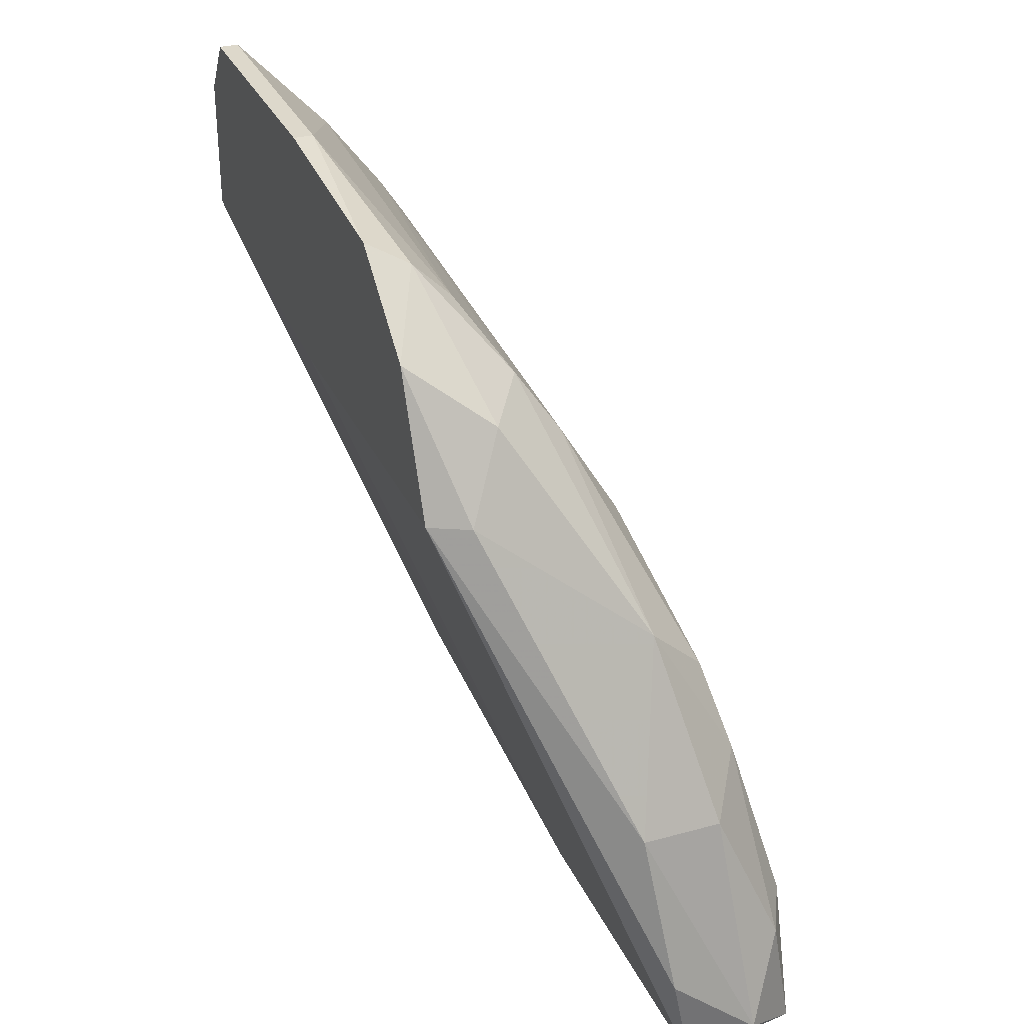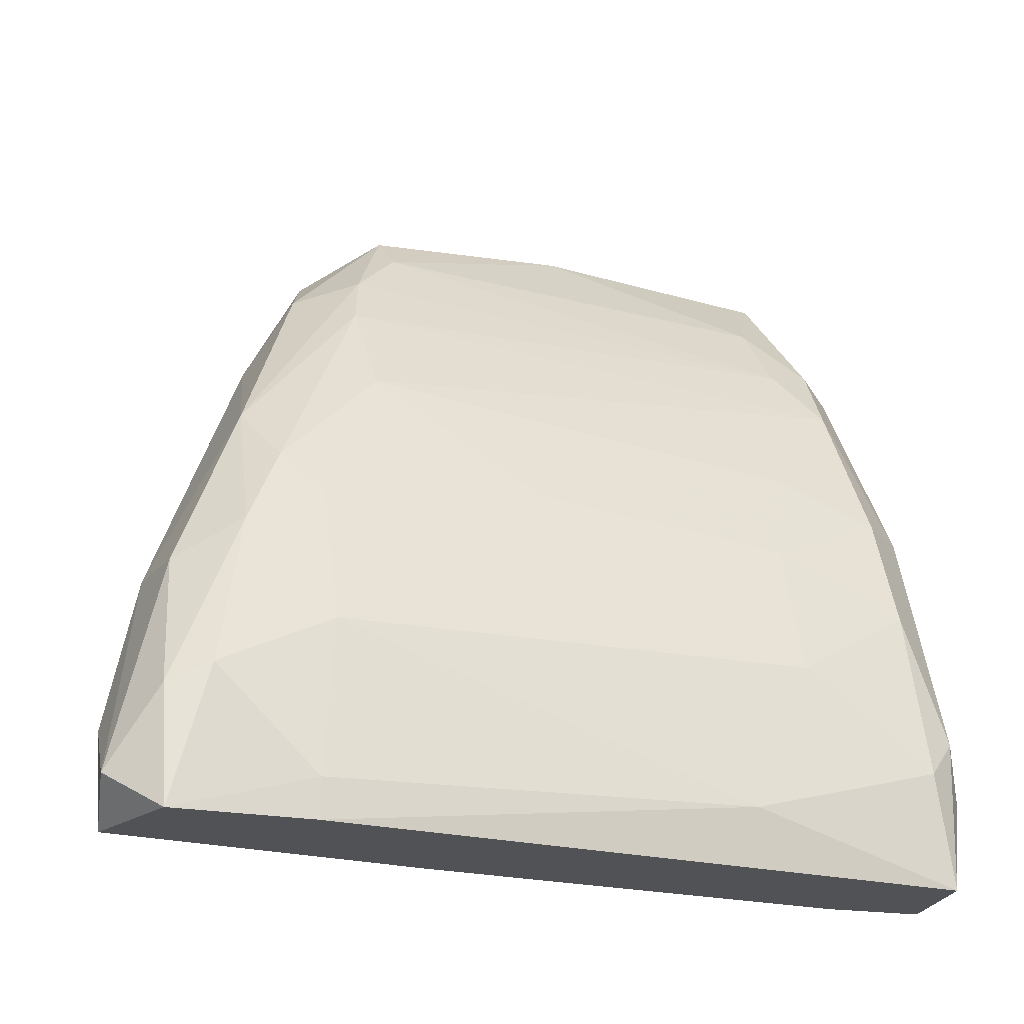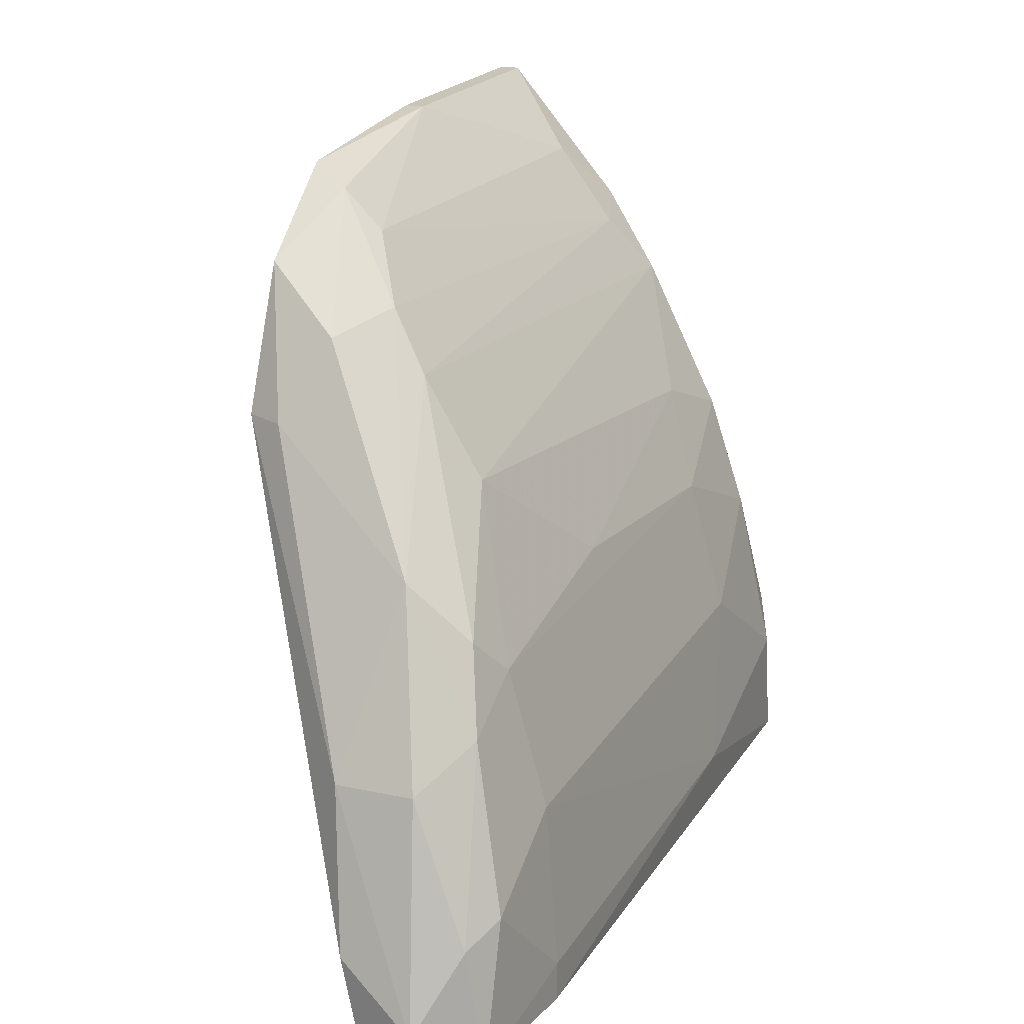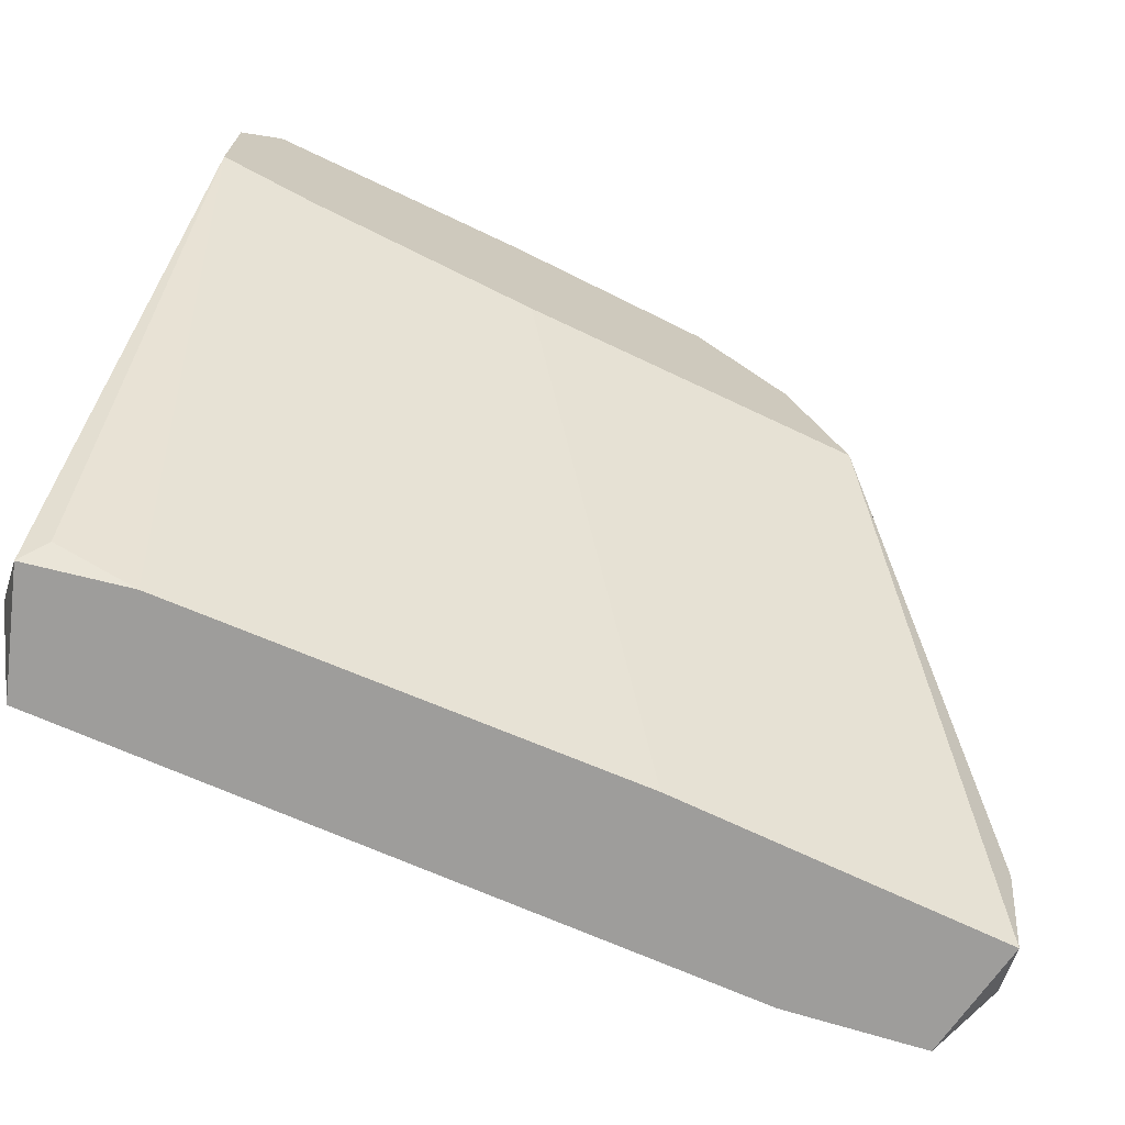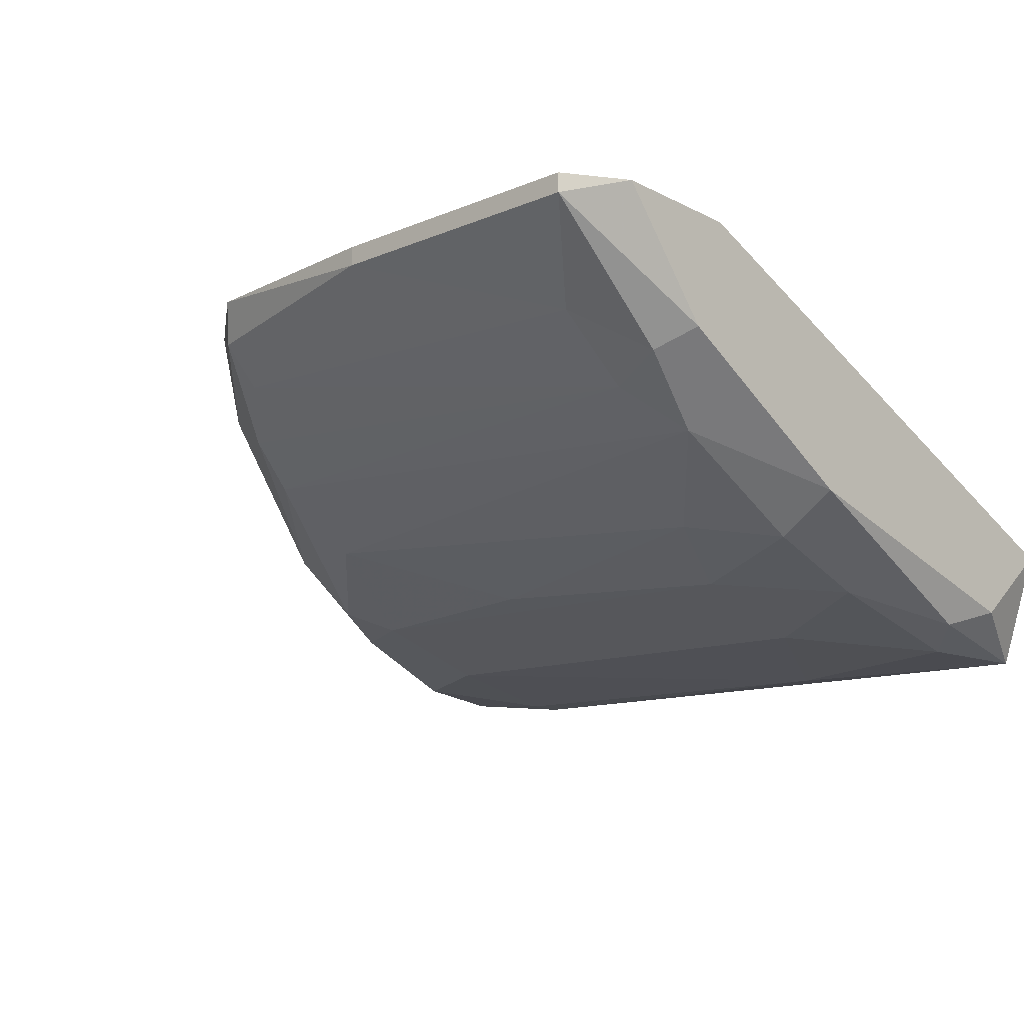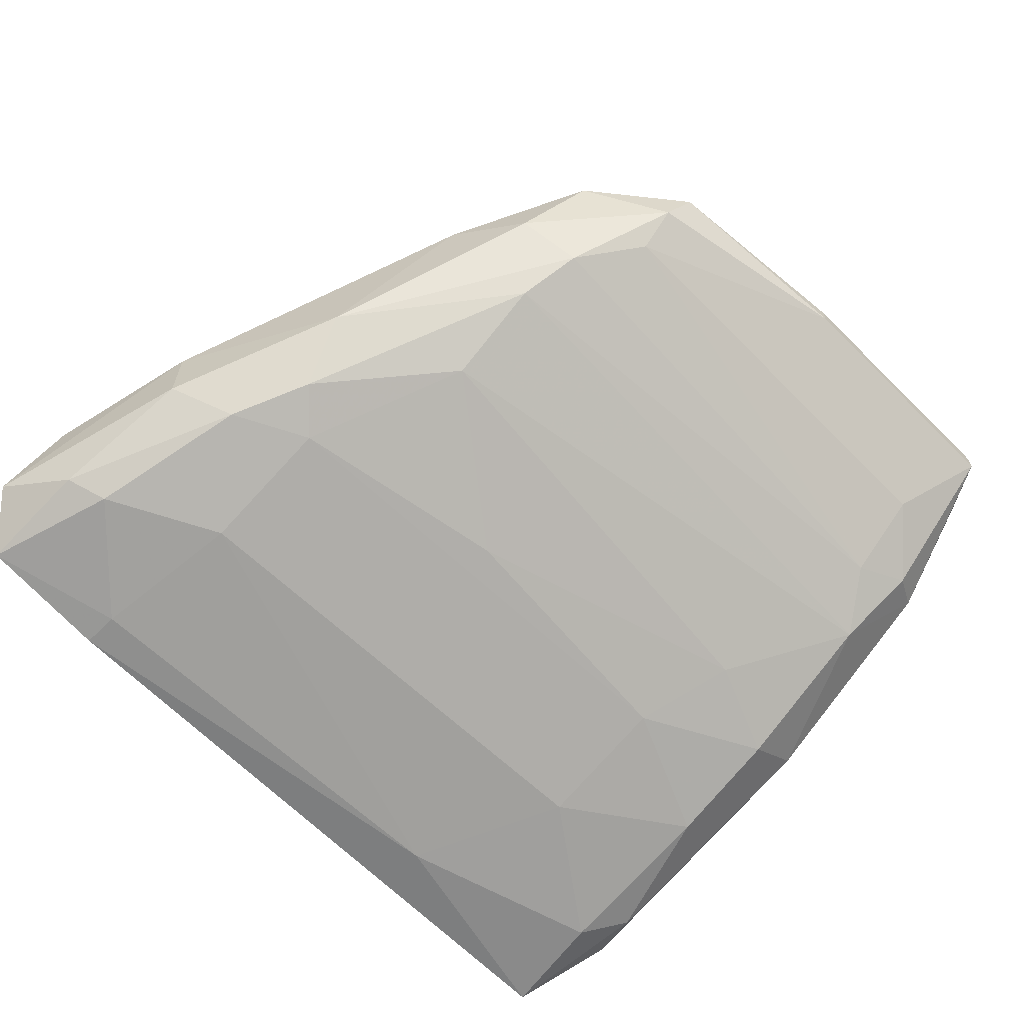
<metadata>
{"format":"obj","ext":"obj","renderer":"f3d","projection":"perspective","resolution":1024,"background":"white","views":[{"elev":31.5,"azim":68.6,"up":"+Y"},{"elev":-21.0,"azim":152.0,"up":"+Y"},{"elev":20.1,"azim":111.7,"up":"+Y"},{"elev":-70.5,"azim":-25.4,"up":"+Y"},{"elev":-14.5,"azim":-137.9,"up":"+Z"},{"elev":-63.6,"azim":134.9,"up":"+Z"}]}
</metadata>
<code>
v -0.003269 0.01525 -0.06769
v -0.003269 0.02291 -0.0655
v 0.03174 0.01087 -0.0666
v 0.02736 0.024 -0.06331
v -0.01202 0.03931 -0.05675
v -0.01202 0.003208 -0.06879
v -0.01202 0.04697 -0.04909
v -0.01202 0.04697 -0.05019
v 0.02627 0.003208 -0.06769
v 0.02627 0.005397 -0.06769
v -0.01311 0.004305 -0.06113
v -0.01311 0.01196 -0.06769
v 0.01205 0.024 -0.06441
v 0.003298 0.04697 -0.04909
v 0.003298 0.04697 -0.05019
v 0.03283 0.01743 -0.05785
v 0.03283 0.01743 -0.06222
v -0.01093 0.01962 -0.0666
v -0.01093 0.02618 -0.06441
v -0.01093 0.009776 -0.06879
v -0.01093 0.03493 -0.06003
v 0.02845 0.02727 -0.06003
v 0.02408 0.03384 -0.04909
v 0.02298 0.03821 -0.05347
v 0.004392 0.03384 -0.04909
v 0.03502 0.003208 -0.06003
v 0.03502 0.008679 -0.05894
v -0.008738 0.003208 -0.06113
v -0.008738 0.0426 -0.05457
v -0.008738 0.03493 -0.04909
v -0.008738 0.03821 -0.05785
v 0.02955 0.01962 -0.06441
v -0.005456 0.02837 -0.06331
v 0.03392 0.003208 -0.0666
v 0.03392 0.009776 -0.0655
v 0.02517 0.02181 -0.06441
v 0.02517 0.01415 -0.0666
v 0.02517 0.03384 -0.05128
v -0.01421 0.003208 -0.06222
v -0.01421 0.02618 -0.06222
v -0.01421 0.008679 -0.0666
v -0.01421 0.03603 -0.04909
v -0.01421 0.04369 -0.04909
v -0.01421 0.03821 -0.05566
v 0.01642 0.003208 -0.06003
v 0.01642 0.0426 -0.05347
v 0.01642 0.04478 -0.05128
v 0.02079 0.03603 -0.05785
v 0.02079 0.04149 -0.04909
v 0.02079 0.03055 -0.06113
v 0.0197 0.03931 -0.05566
v 0.01532 0.04588 -0.04909
v 0.03612 0.005397 -0.06331
v 0.001111 0.006494 -0.06879
f 8 43 7
f 34 45 39
f 52 14 42
f 52 42 23
f 34 39 6
f 45 34 26
f 23 45 26
f 39 42 40
f 39 45 28
f 45 23 25
f 23 42 25
f 42 14 43
f 40 42 43
f 14 52 15
f 8 14 15
f 54 6 20
f 34 6 9
f 6 54 9
f 6 39 41
f 39 40 41
f 26 34 53
f 17 16 53
f 5 8 29
f 8 15 29
f 28 45 30
f 42 28 30
f 45 25 30
f 25 42 30
f 17 32 22
f 51 24 22
f 16 17 22
f 32 4 22
f 37 54 1
f 18 2 1
f 2 37 1
f 20 18 1
f 54 20 1
f 18 40 19
f 40 21 19
f 2 18 19
f 23 26 27
f 16 23 27
f 26 53 27
f 53 16 27
f 29 15 46
f 8 5 44
f 21 40 44
f 5 21 44
f 40 43 44
f 43 8 44
f 52 23 49
f 23 16 38
f 22 24 38
f 16 22 38
f 49 23 38
f 24 49 38
f 37 2 36
f 4 32 36
f 50 4 36
f 32 3 36
f 3 37 36
f 40 18 12
f 18 20 12
f 20 6 12
f 6 41 12
f 41 40 12
f 24 51 47
f 15 52 47
f 51 46 47
f 46 15 47
f 52 49 47
f 49 24 47
f 32 17 35
f 53 34 35
f 17 53 35
f 3 32 35
f 34 3 35
f 42 39 11
f 39 28 11
f 28 42 11
f 54 37 10
f 34 9 10
f 9 54 10
f 37 3 10
f 3 34 10
f 50 21 48
f 4 50 48
f 51 22 48
f 22 4 48
f 21 5 31
f 5 29 31
f 46 51 31
f 29 46 31
f 48 21 31
f 51 48 31
f 21 50 33
f 19 21 33
f 2 19 33
f 50 36 13
f 36 2 13
f 33 50 13
f 2 33 13
f 14 8 7
f 43 14 7

</code>
